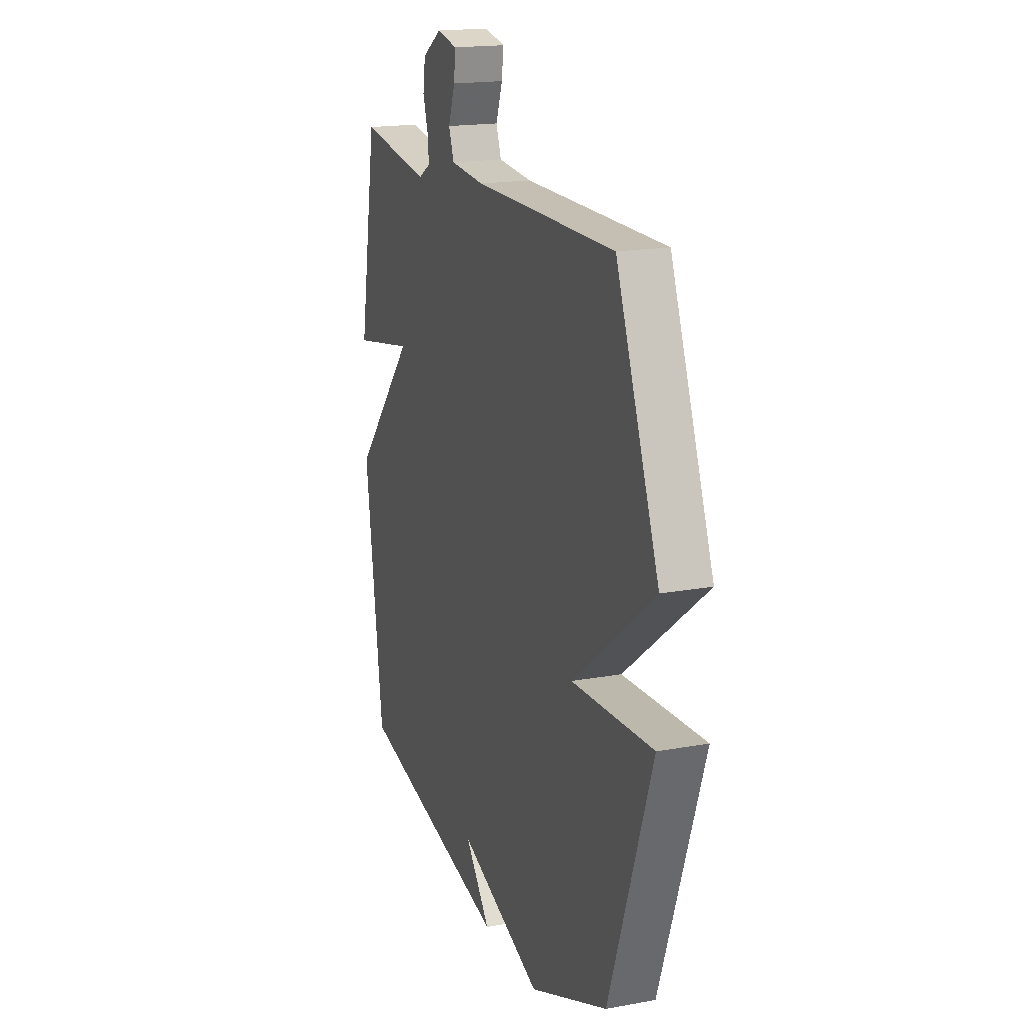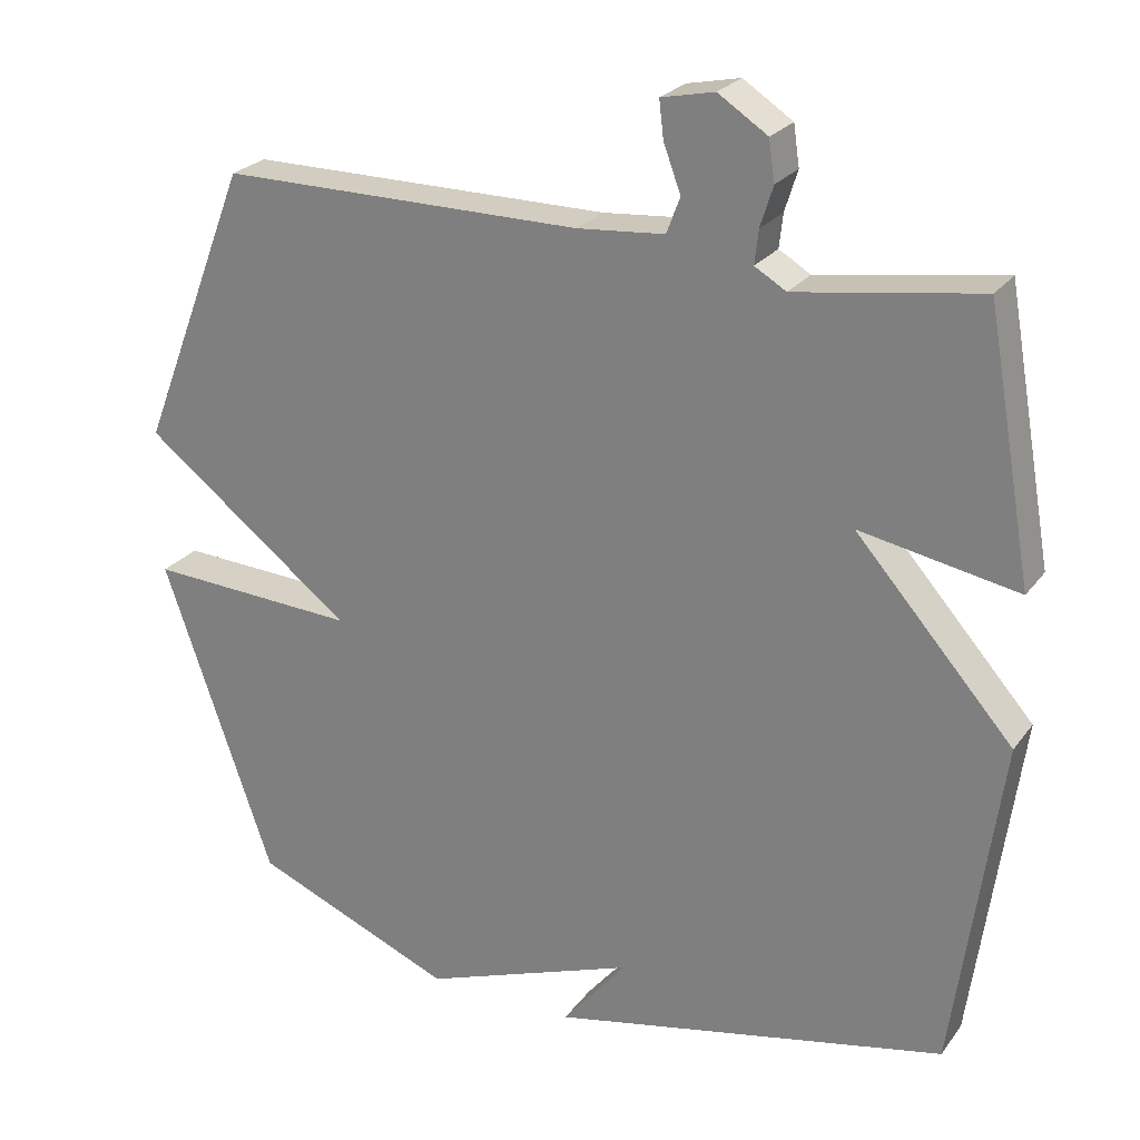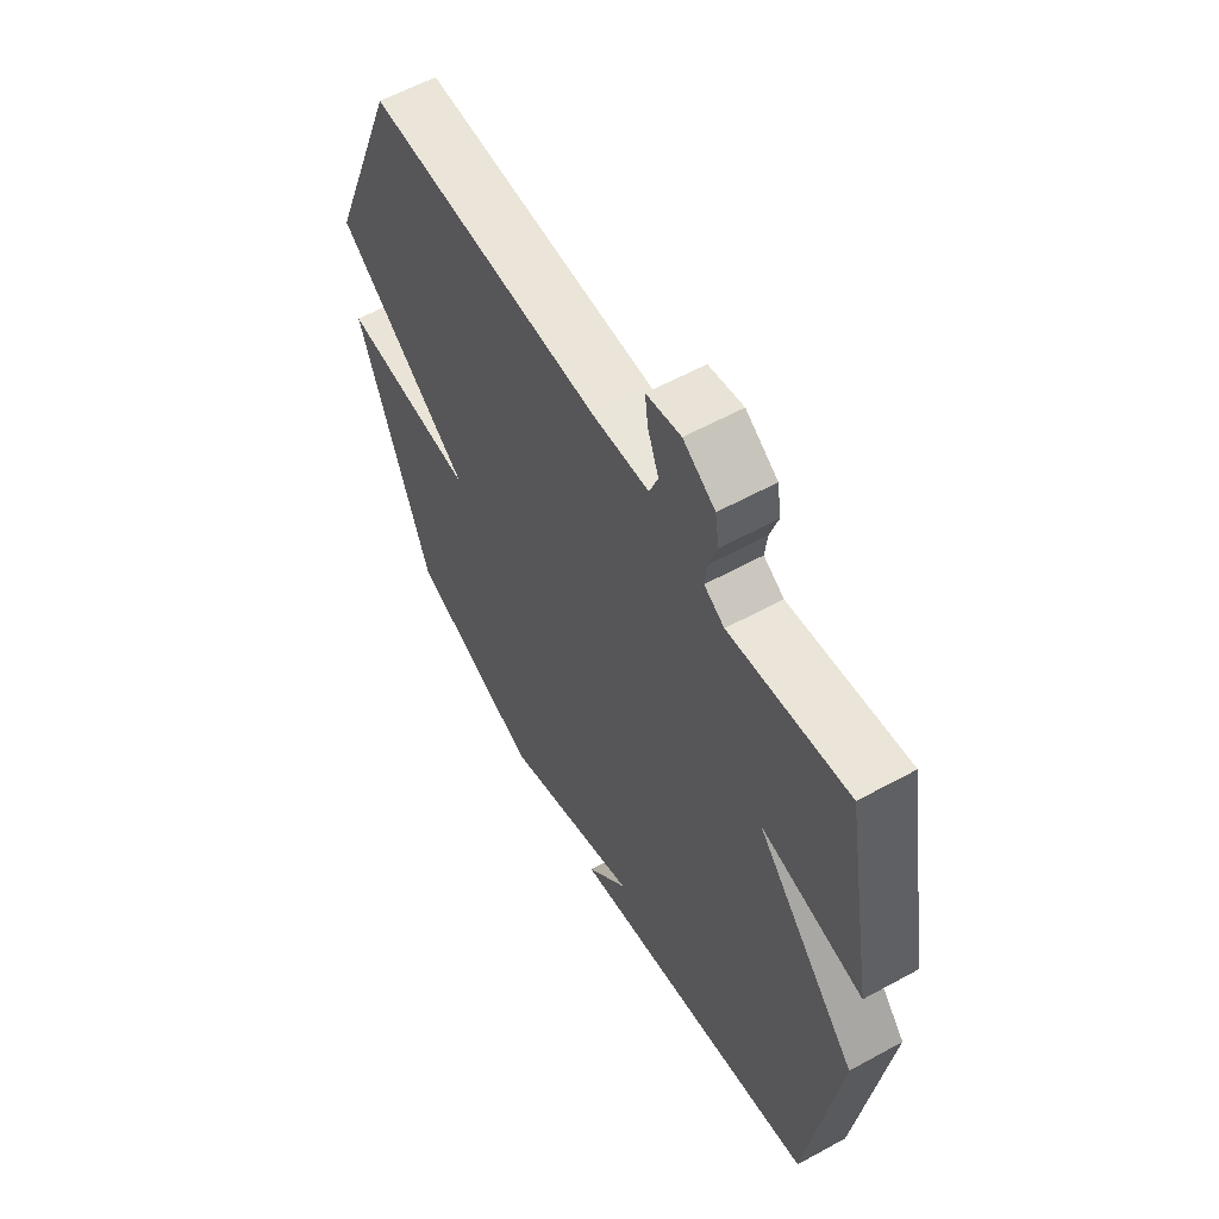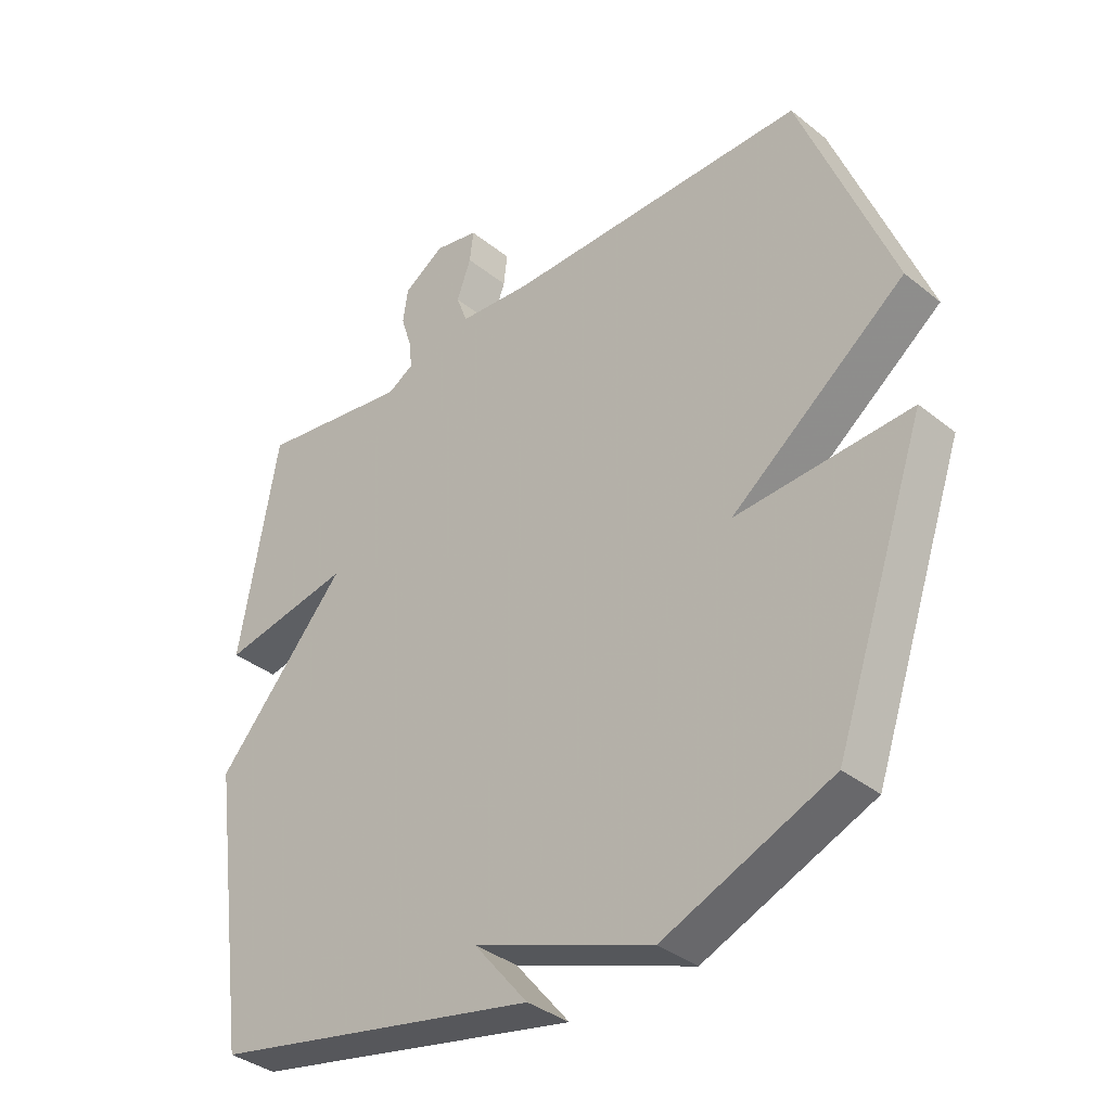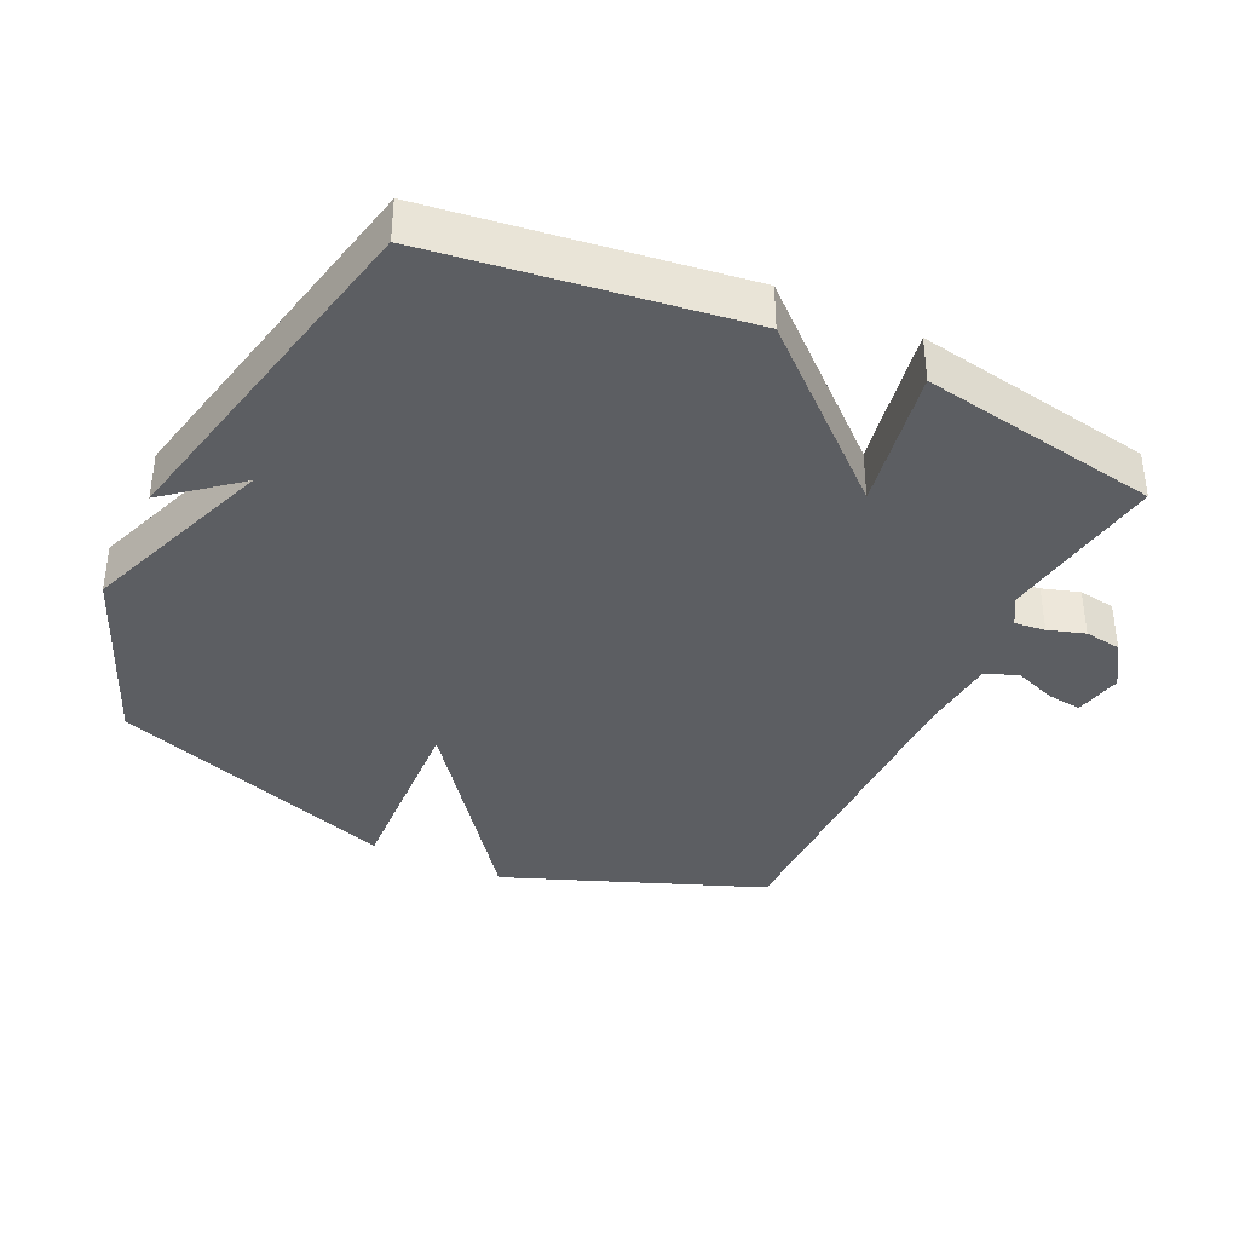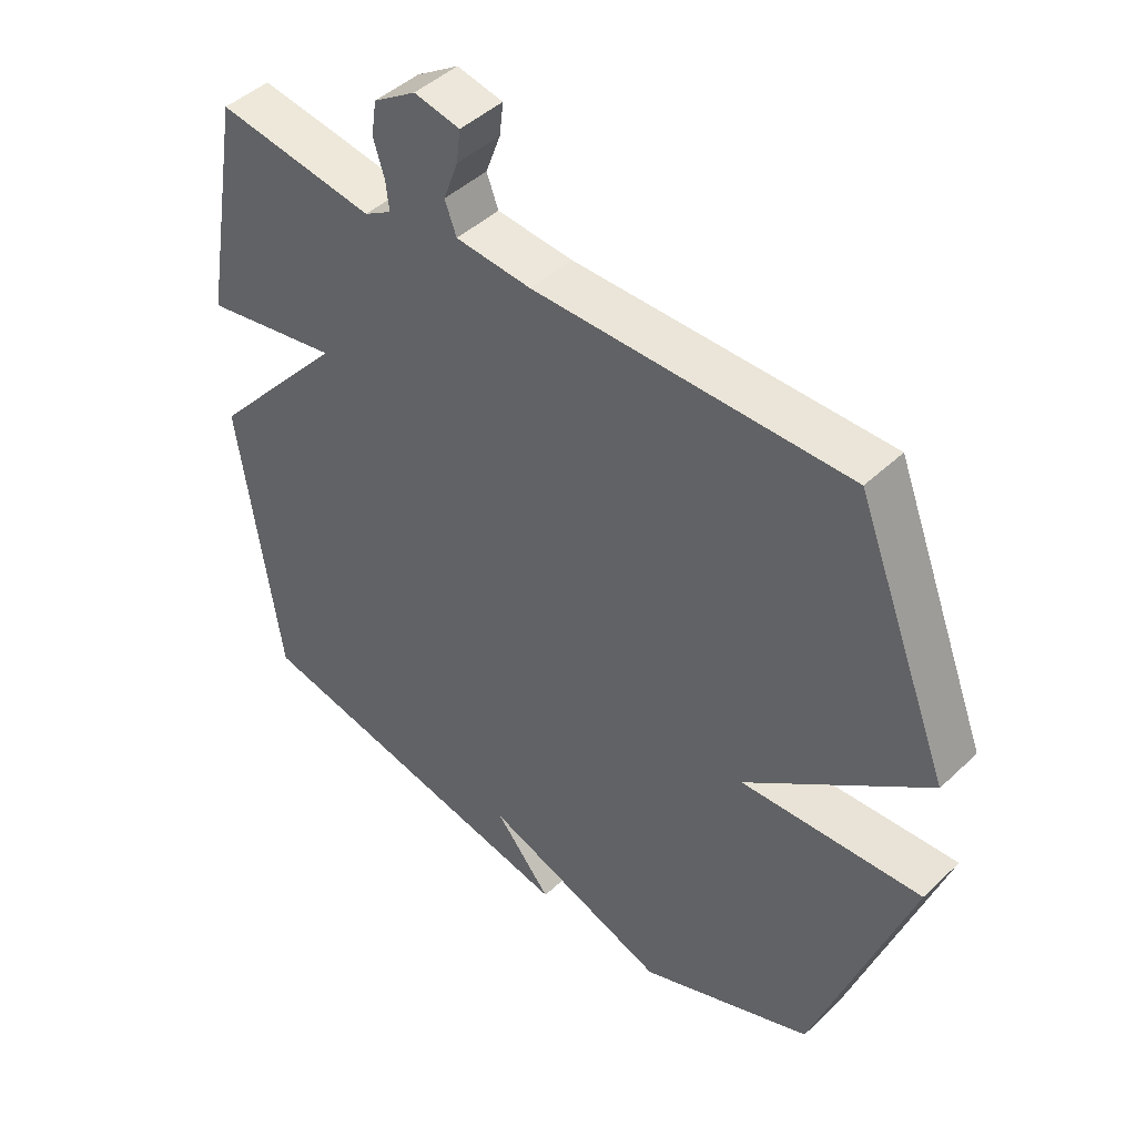
<metadata>
{"format":"obj","ext":"obj","renderer":"f3d","projection":"perspective","resolution":1024,"background":"white","views":[{"elev":17.8,"azim":70.2,"up":"+Z"},{"elev":24.7,"azim":-152.4,"up":"+Z"},{"elev":59.2,"azim":-119.4,"up":"+Z"},{"elev":-36.3,"azim":43.9,"up":"+Z"},{"elev":-38.0,"azim":-115.4,"up":"+Y"},{"elev":45.3,"azim":42.7,"up":"+Z"}]}
</metadata>
<code>
v 0.5 0.07 0.5
v 0.647 0.07 0.123
v 0.367 0.07 -0.092
v 0.647 0.07 -0.077
v 0.5 0.07 -0.5
v 0.231 0.07 -0.611
v -0.056 0.07 -0.506
v 0.031 0.07 -0.611
v -0.5 0.07 -0.5
v -0.562 0.07 -0.052
v -0.351 0.07 0.187
v -0.562 0.07 0.148
v -0.5 0.07 0.5
v -0.255 0.07 0.463
v -0.213 0.07 0.488
v -0.218 0.07 0.533
v -0.235 0.07 0.587
v -0.227 0.07 0.641
v -0.161 0.07 0.684
v -0.09 0.07 0.669
v -0.096 0.07 0.619
v -0.119 0.07 0.557
v -0.101 0.07 0.509
v 0.016 0.07 0.499
v 0.5 0 0.5
v 0.647 0 0.123
v 0.367 0 -0.092
v 0.647 0 -0.077
v 0.5 0 -0.5
v 0.231 0 -0.611
v -0.056 0 -0.506
v 0.031 0 -0.611
v -0.5 0 -0.5
v -0.562 0 -0.052
v -0.351 0 0.187
v -0.562 0 0.148
v -0.5 0 0.5
v -0.255 0 0.463
v -0.213 0 0.488
v -0.218 0 0.533
v -0.235 0 0.587
v -0.227 0 0.641
v -0.161 0 0.684
v -0.09 0 0.669
v -0.096 0 0.619
v -0.119 0 0.557
v -0.101 0 0.509
v 0.016 0 0.499
f 20 21 22
f 19 20 22
f 18 19 22
f 17 18 22
f 16 17 22
f 15 16 22 23
f 14 15 23 24
f 11 12 13 14
f 9 10 11
f 1 2 3
f 24 1 3
f 14 24 3
f 11 14 3
f 9 11 3
f 5 6 7
f 4 5 7
f 3 4 7
f 9 3 7
f 7 8 9
f 46 45 44
f 46 44 43
f 46 43 42
f 46 42 41
f 46 41 40
f 47 46 40 39
f 48 47 39 38
f 38 37 36 35
f 35 34 33
f 27 26 25
f 27 25 48
f 27 48 38
f 27 38 35
f 27 35 33
f 31 30 29
f 31 29 28
f 31 28 27
f 31 27 33
f 33 32 31
f 1 25 26 2
f 2 26 27 3
f 3 27 28 4
f 4 28 29 5
f 5 29 30 6
f 6 30 31 7
f 7 31 32 8
f 8 32 33 9
f 9 33 34 10
f 10 34 35 11
f 11 35 36 12
f 12 36 37 13
f 13 37 38 14
f 14 38 39 15
f 15 39 40 16
f 16 40 41 17
f 17 41 42 18
f 18 42 43 19
f 19 43 44 20
f 20 44 45 21
f 21 45 46 22
f 22 46 47 23
f 23 47 48 24
f 24 48 25 1

</code>
